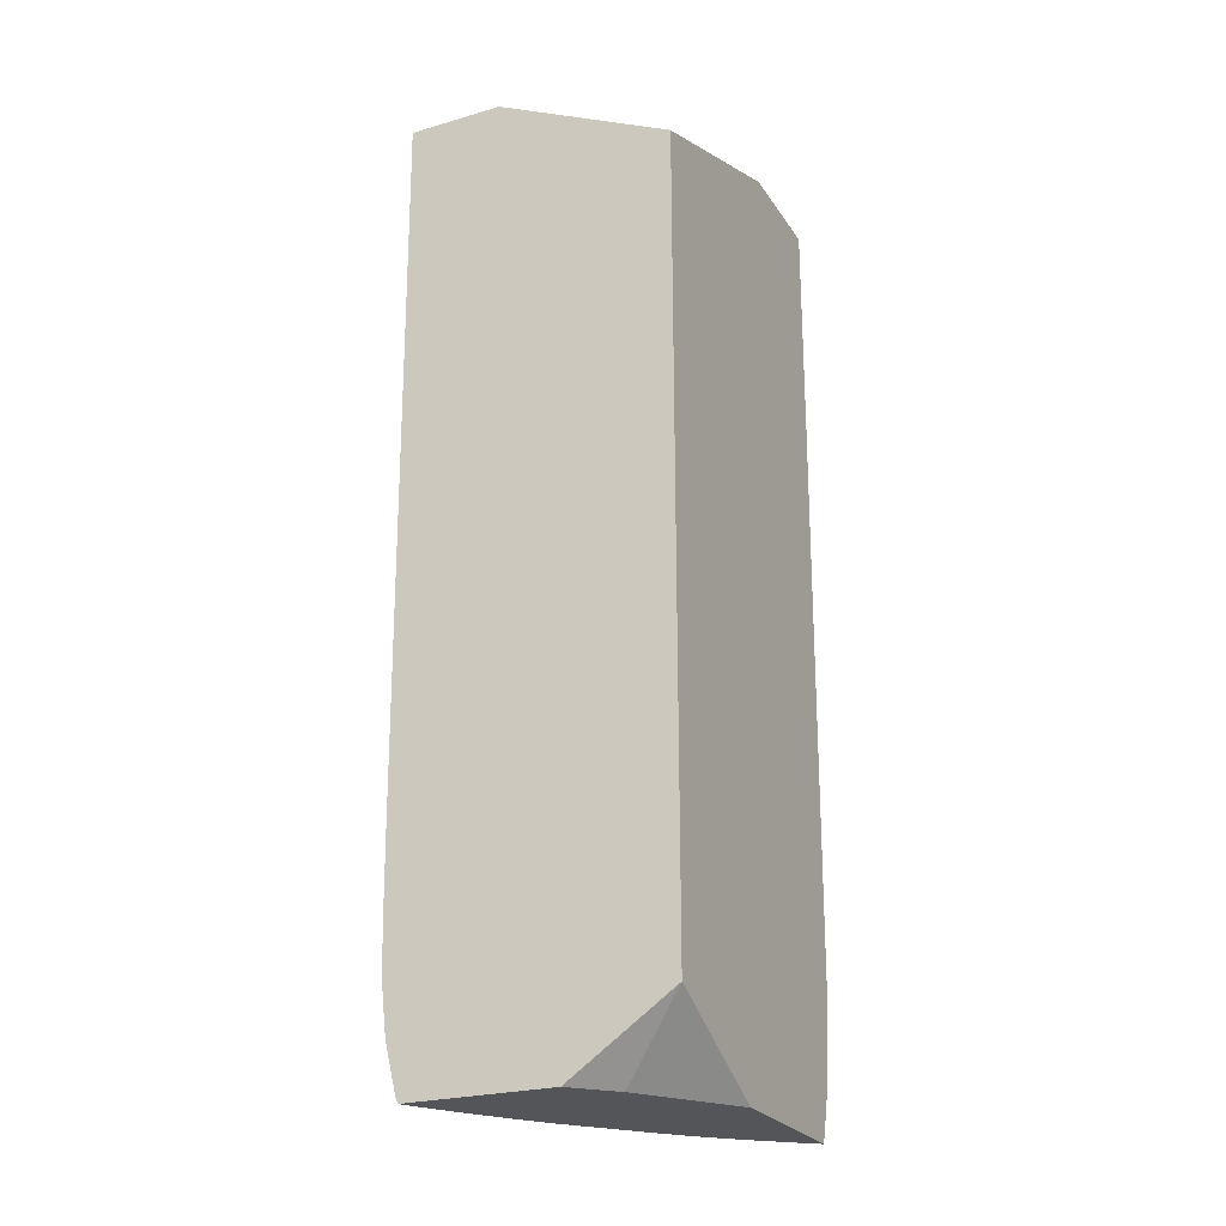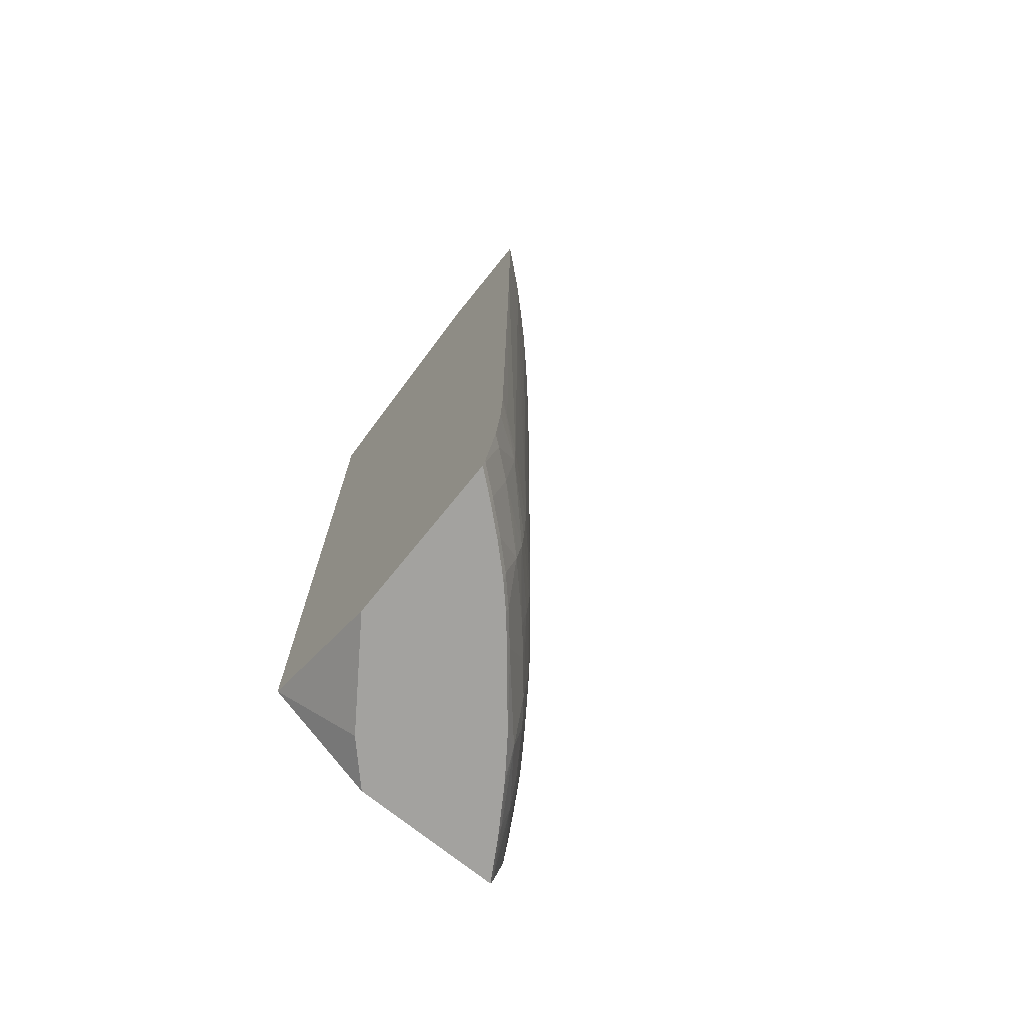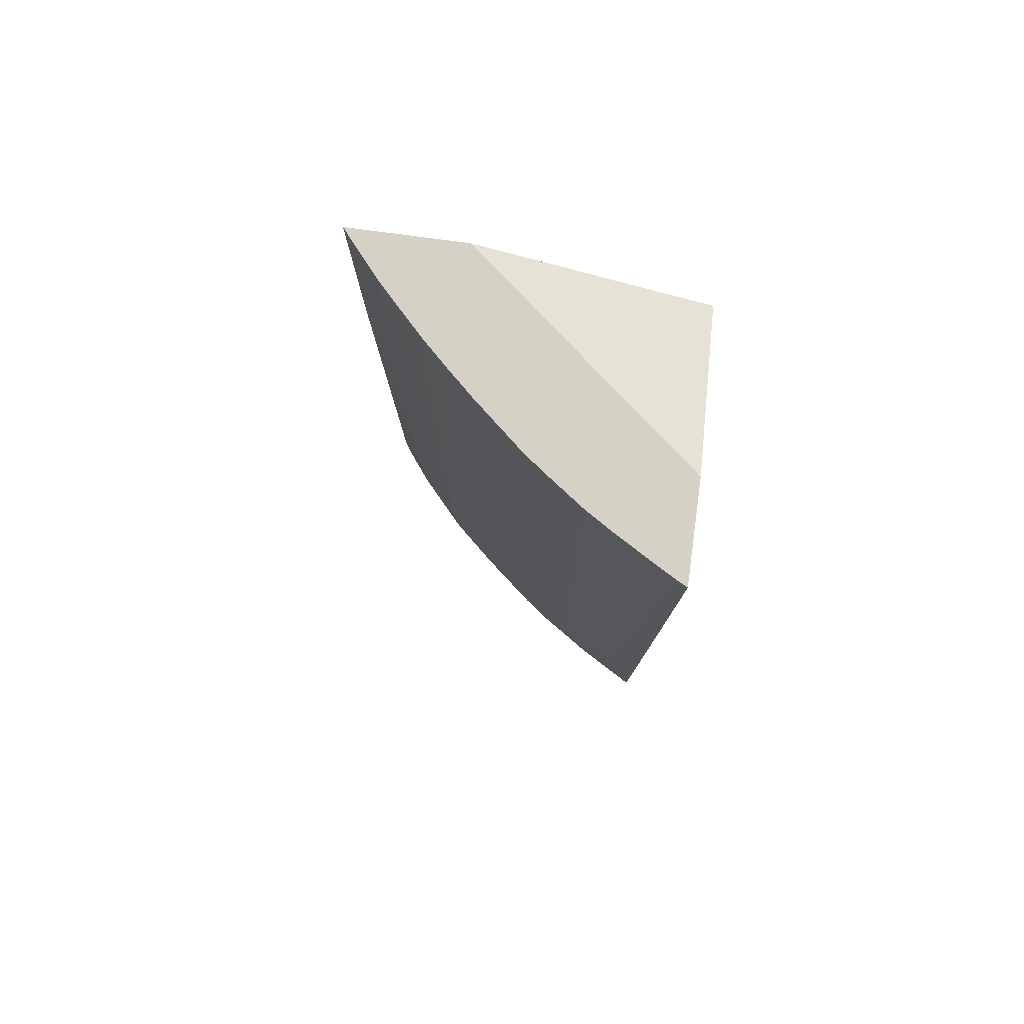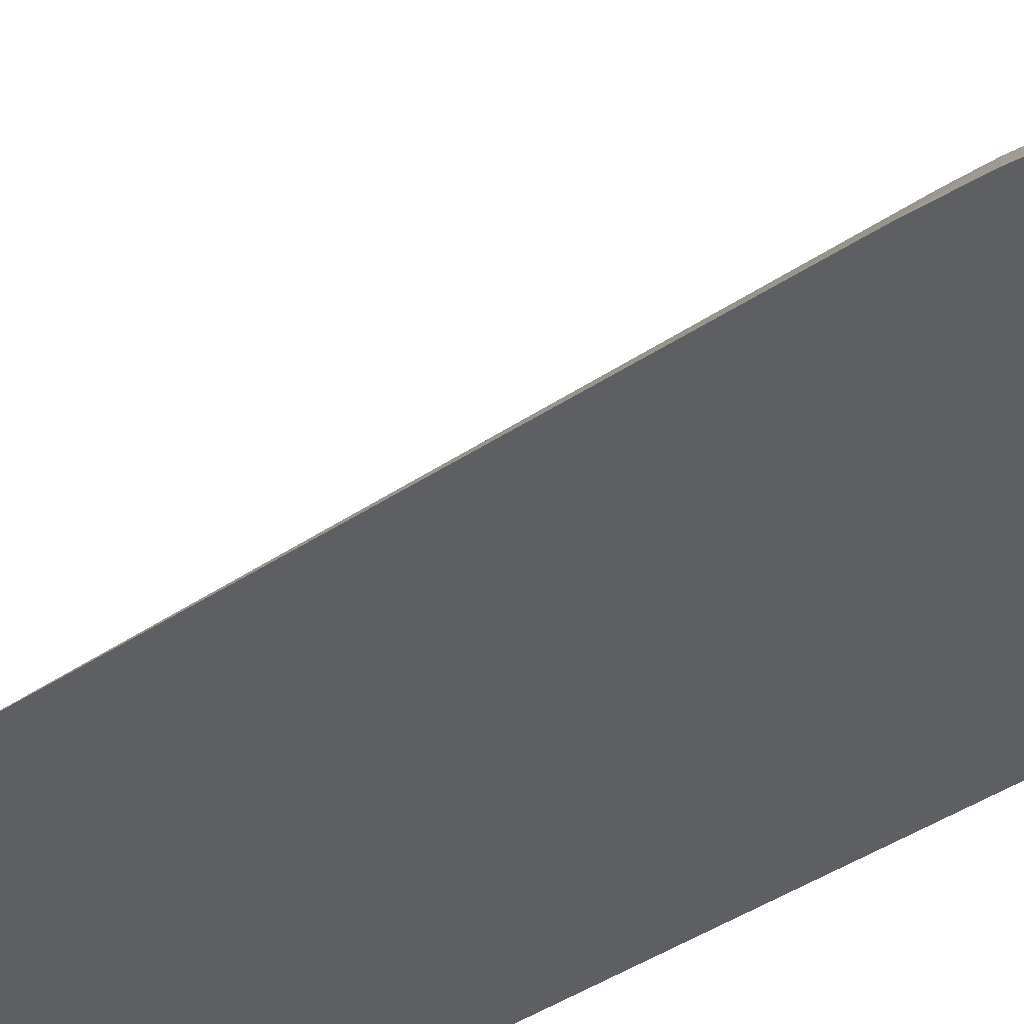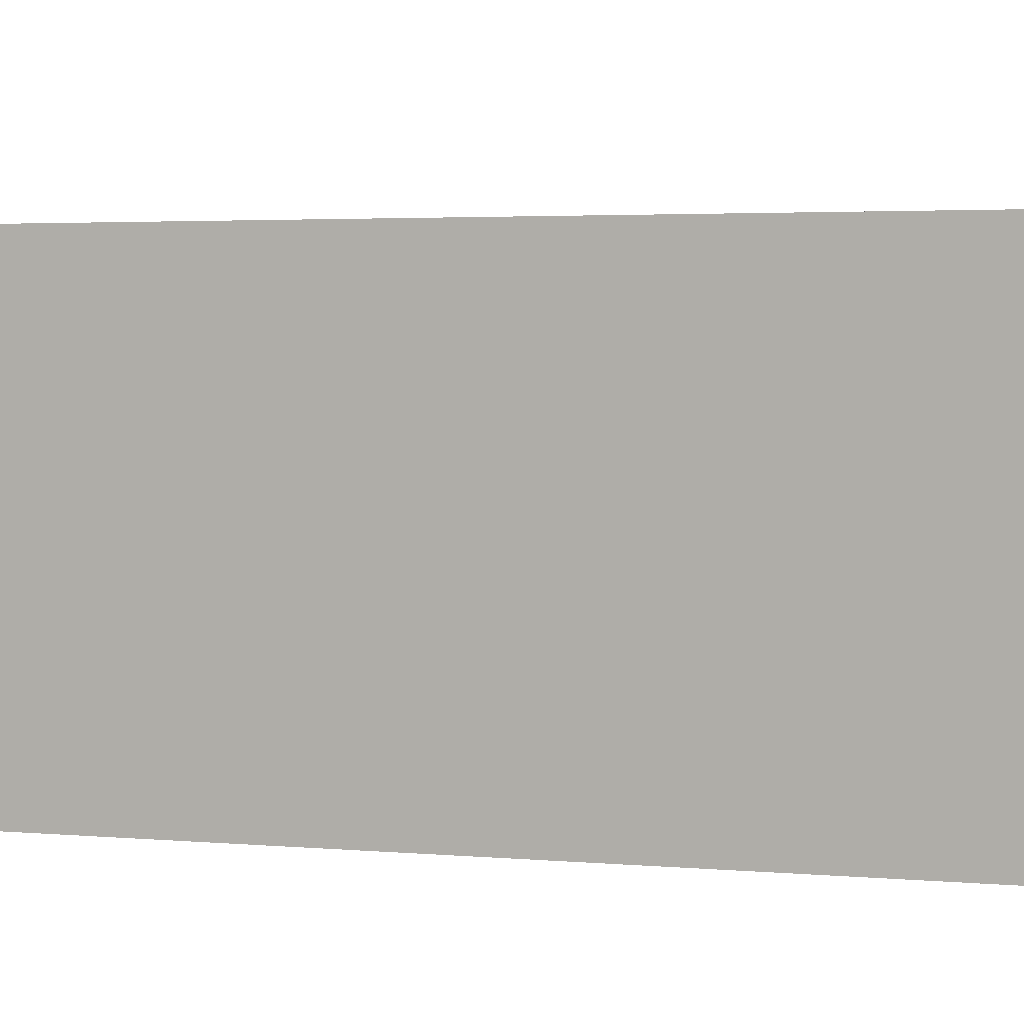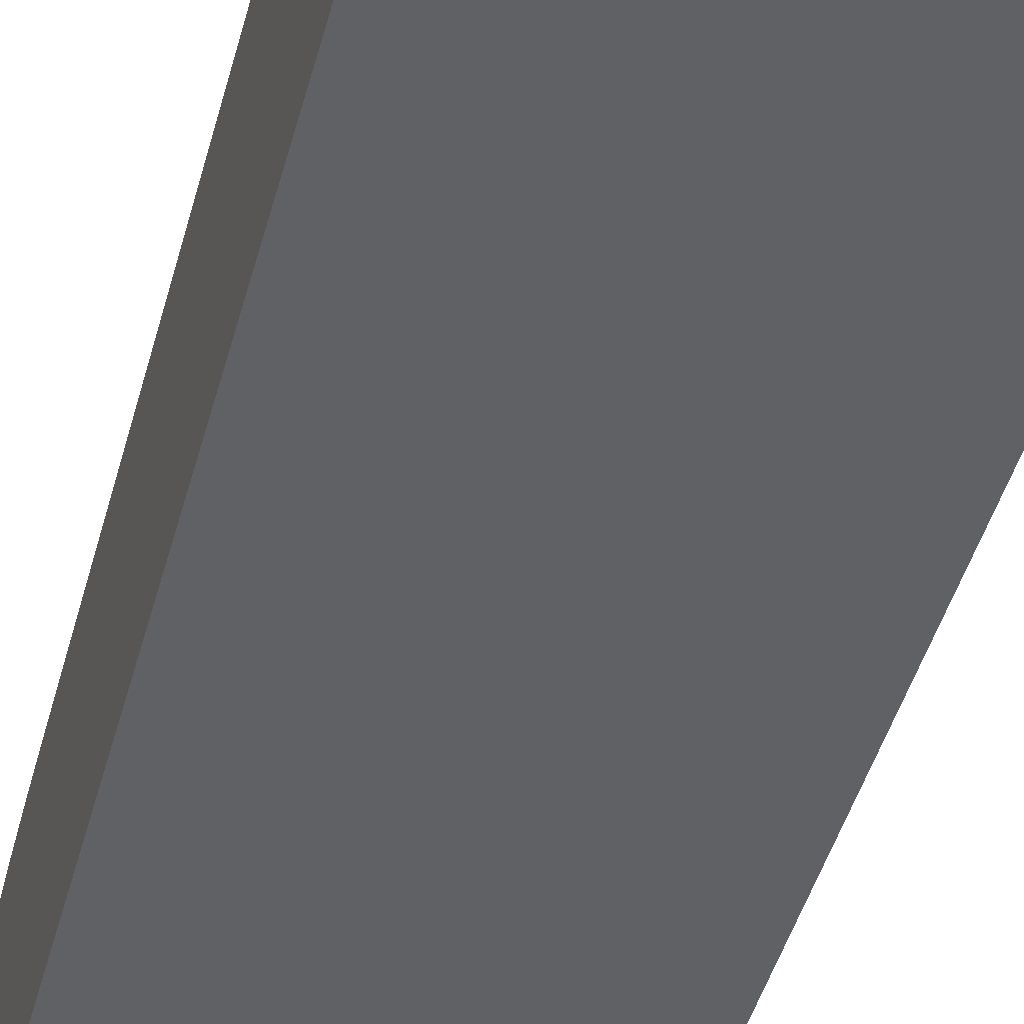
<metadata>
{"format":"obj","ext":"obj","renderer":"f3d","projection":"perspective","resolution":1024,"background":"white","views":[{"elev":-24.6,"azim":-64.5,"up":"+Z"},{"elev":-72.6,"azim":51.1,"up":"+Z"},{"elev":78.8,"azim":-172.4,"up":"+Z"},{"elev":-41.0,"azim":130.1,"up":"+Y"},{"elev":3.1,"azim":-68.3,"up":"+Y"},{"elev":-48.6,"azim":-15.3,"up":"+Y"}]}
</metadata>
<code>
v 0.02947 0.02636 0.004616
v 0.02894 0.02699 0.004616
v 0.02481 0.02636 0.004616
v 0.02947 0.02636 0.004612
v 0.02894 0.02699 0.004612
v 0.02796 0.02813 0.004612
v 0.02797 0.02812 0.004616
v 0.0157 0.03379 0.004616
v 0.0157 0.02636 0.001053
v 0.0294 0.02636 -0.005138
v 0.0289 0.02695 -0.005138
v 0.02792 0.02808 -0.007086
v 0.02703 0.0291 0.004612
v 0.02703 0.0291 0.004616
v 0.02597 0.03001 -0.02657
v 0.0157 0.03774 0.004616
v 0.0157 0.02636 -0.03172
v 0.02908 0.02636 -0.02853
v 0.02865 0.02693 -0.02853
v 0.02783 0.02799 -0.02853
v 0.02694 0.02897 -0.02657
v 0.02606 0.03009 0.004616
v 0.02693 0.02896 -0.02853
v 0.02595 0.03 -0.02853
v 0.0249 0.03097 -0.02853
v 0.0249 0.03099 -0.02657
v 0.02492 0.03099 -0.02463
v 0.02404 0.03197 0.004616
v 0.02502 0.03107 0.004612
v 0.02605 0.0301 0.004616
v 0.01598 0.0376 0.004616
v 0.01598 0.0376 0.004612
v 0.0157 0.0375 -0.02463
v 0.0157 0.03061 -0.03464
v 0.01727 0.02909 -0.03464
v 0.02122 0.02636 -0.03464
v 0.02897 0.02636 -0.03046
v 0.02781 0.02796 -0.02978
v 0.0259 0.02994 -0.03047
v 0.02393 0.03186 -0.02853
v 0.0239 0.03183 -0.02976
v 0.02395 0.03188 -0.02268
v 0.02291 0.03294 0.004612
v 0.02291 0.03294 0.004616
v 0.02502 0.03107 0.004616
v 0.01704 0.037 0.004616
v 0.01704 0.03675 -0.02657
v 0.01574 0.03748 -0.02463
v 0.0157 0.03745 -0.02853
v 0.0157 0.03658 -0.03464
v 0.02804 0.02636 -0.03464
v 0.02881 0.02636 -0.03171
v 0.02841 0.02675 -0.03242
v 0.02761 0.02773 -0.03242
v 0.02584 0.02988 -0.03159
v 0.02289 0.0327 -0.02853
v 0.02186 0.03371 -0.01294
v 0.02194 0.03377 0.004612
v 0.02305 0.03246 -0.03044
v 0.02168 0.03358 -0.03047
v 0.02175 0.03362 -0.02853
v 0.02381 0.03176 -0.03106
v 0.02194 0.03377 0.004616
v 0.01863 0.03607 0.004616
v 0.01862 0.03607 0.004612
v 0.01842 0.03596 -0.02657
v 0.0184 0.03594 -0.02853
v 0.01704 0.03672 -0.02853
v 0.0157 0.03738 -0.03047
v 0.01664 0.03604 -0.03464
v 0.0157 0.03664 -0.03447
v 0.01672 0.03609 -0.03438
v 0.02745 0.02708 -0.03464
v 0.02805 0.02636 -0.03463
v 0.02872 0.02636 -0.03242
v 0.0282 0.02636 -0.03427
v 0.02813 0.02641 -0.03438
v 0.02648 0.02901 -0.03232
v 0.02732 0.02738 -0.03438
v 0.0257 0.02974 -0.0329
v 0.02497 0.03053 -0.03232
v 0.02368 0.03165 -0.03242
v 0.0196 0.03546 0.004612
v 0.02094 0.03451 0.004612
v 0.02078 0.03435 -0.02657
v 0.02094 0.03451 0.004616
v 0.02194 0.03377 0.004616
v 0.02153 0.03345 -0.03242
v 0.02056 0.03417 -0.03242
v 0.02071 0.03428 -0.03047
v 0.02077 0.03433 -0.02853
v 0.02271 0.03247 -0.03242
v 0.0196 0.03546 0.004616
v 0.01941 0.03534 -0.02463
v 0.01939 0.03533 -0.02657
v 0.01937 0.03531 -0.02853
v 0.01832 0.03589 -0.03047
v 0.01704 0.03664 -0.03047
v 0.0157 0.03716 -0.03244
v 0.01741 0.03558 -0.03464
v 0.0157 0.03669 -0.03436
v 0.0177 0.03551 -0.03438
v 0.01797 0.03568 -0.03326
v 0.02705 0.02754 -0.03464
v 0.02809 0.02636 -0.03454
v 0.02816 0.02636 -0.03438
v 0.02635 0.02849 -0.03438
v 0.02543 0.02947 -0.03438
v 0.02446 0.03039 -0.03438
v 0.02331 0.03136 -0.03438
v 0.0203 0.03399 -0.03397
v 0.01889 0.03524 -0.03254
v 0.01818 0.0358 -0.03196
v 0.0193 0.03526 -0.03047
v 0.01721 0.03626 -0.03254
v 0.0157 0.03707 -0.0328
v 0.01927 0.03439 -0.03464
v 0.01916 0.03452 -0.03452
v 0.02628 0.02842 -0.03464
v 0.02556 0.02919 -0.03464
v 0.02516 0.0296 -0.03464
v 0.02439 0.03033 -0.03464
v 0.02094 0.03323 -0.03452
v 0.02348 0.0311 -0.03464
v 0.02078 0.03331 -0.03464
f 1 2 7
f 1 7 14
f 1 14 22
f 1 22 30
f 1 30 45
f 1 45 28
f 1 28 44
f 1 44 63
f 1 63 87
f 1 87 86
f 1 86 93
f 1 93 64
f 1 64 46
f 1 46 31
f 1 31 16
f 1 16 8
f 1 8 3
f 1 3 9
f 1 9 17
f 1 17 36
f 1 36 51
f 1 51 74
f 1 74 105
f 1 105 106
f 1 106 76
f 1 76 75
f 1 75 52
f 1 52 37
f 1 37 18
f 1 18 10
f 1 10 4
f 1 4 5
f 1 5 2
f 2 5 6
f 2 6 7
f 3 8 9
f 4 10 5
f 5 10 11
f 5 11 12
f 5 12 6
f 6 13 14
f 6 14 7
f 6 12 15
f 6 15 13
f 8 16 33
f 8 33 49
f 8 49 69
f 8 69 99
f 8 99 116
f 8 116 101
f 8 101 71
f 8 71 50
f 8 50 34
f 8 34 17
f 8 17 9
f 10 18 19
f 10 19 20
f 10 20 11
f 11 20 12
f 12 20 21
f 12 21 15
f 13 22 14
f 13 15 22
f 15 21 23
f 15 23 24
f 15 24 25
f 15 25 26
f 15 26 27
f 15 27 28
f 15 28 29
f 15 29 30
f 15 30 22
f 16 31 32
f 16 32 33
f 17 34 35
f 17 35 36
f 18 37 38
f 18 38 19
f 19 38 20
f 20 38 23
f 20 23 21
f 23 38 24
f 24 38 39
f 24 39 25
f 25 40 26
f 25 39 41
f 25 41 40
f 26 40 27
f 27 40 42
f 27 42 28
f 28 43 44
f 28 45 29
f 28 42 43
f 29 45 30
f 31 46 32
f 32 46 47
f 32 47 48
f 32 48 33
f 33 48 49
f 34 50 70
f 34 70 100
f 34 100 117
f 34 117 125
f 34 125 124
f 34 124 122
f 34 122 121
f 34 121 120
f 34 120 119
f 34 119 104
f 34 104 73
f 34 73 51
f 34 51 36
f 34 36 35
f 37 52 38
f 38 52 53
f 38 53 54
f 38 54 55
f 38 55 39
f 39 55 41
f 40 41 56
f 40 56 57
f 40 57 58
f 40 58 42
f 41 59 60
f 41 60 61
f 41 61 56
f 41 55 62
f 41 62 59
f 42 58 43
f 43 58 44
f 44 58 63
f 46 64 65
f 46 65 66
f 46 66 47
f 47 66 67
f 47 67 68
f 47 68 49
f 47 49 48
f 49 68 69
f 50 71 72
f 50 72 70
f 51 73 74
f 52 75 53
f 53 75 76
f 53 76 77
f 53 77 79
f 53 79 54
f 54 78 55
f 54 79 80
f 54 80 78
f 55 78 80
f 55 80 81
f 55 81 82
f 55 82 62
f 56 61 57
f 57 83 84
f 57 84 58
f 57 61 85
f 57 85 83
f 58 84 86
f 58 86 87
f 58 87 63
f 59 62 60
f 60 62 88
f 60 88 89
f 60 89 90
f 60 90 91
f 60 91 61
f 61 91 85
f 62 82 92
f 62 92 88
f 64 93 65
f 65 93 83
f 65 83 66
f 66 94 95
f 66 95 67
f 66 83 94
f 67 95 96
f 67 96 97
f 67 97 98
f 67 98 68
f 68 98 69
f 69 98 99
f 70 72 100
f 71 101 72
f 72 102 100
f 72 101 103
f 72 103 102
f 73 104 79
f 73 79 74
f 74 79 105
f 76 106 77
f 77 106 105
f 77 105 79
f 79 104 107
f 79 107 80
f 80 82 81
f 80 107 108
f 80 108 109
f 80 109 82
f 82 109 110
f 82 110 92
f 83 93 84
f 83 85 94
f 84 93 86
f 85 91 95
f 85 95 94
f 88 92 110
f 88 110 111
f 88 111 89
f 89 112 113
f 89 113 114
f 89 114 90
f 89 111 112
f 90 114 96
f 90 96 91
f 91 96 95
f 96 114 97
f 97 114 113
f 97 113 98
f 98 113 99
f 99 113 115
f 99 115 103
f 99 103 116
f 100 102 118
f 100 118 117
f 101 116 103
f 102 103 111
f 102 111 118
f 103 115 113
f 103 113 112
f 103 112 111
f 104 119 107
f 107 119 108
f 108 119 120
f 108 120 121
f 108 121 122
f 108 122 109
f 109 122 110
f 110 123 111
f 110 122 124
f 110 124 125
f 110 125 123
f 111 123 125
f 111 125 117
f 111 117 118

</code>
